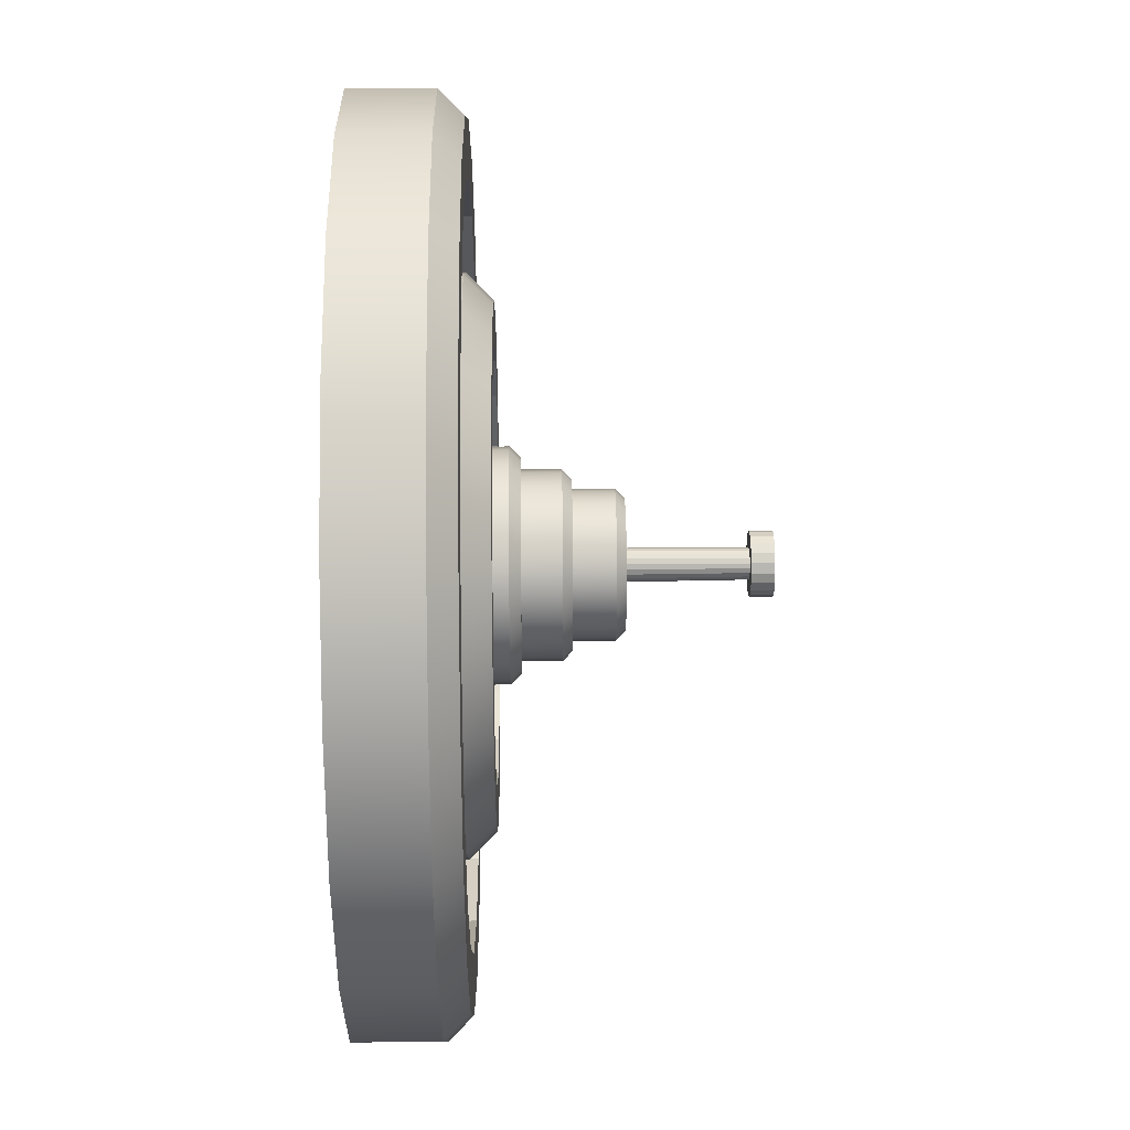
<metadata>
{"format":"obj","ext":"obj","renderer":"f3d","projection":"perspective","resolution":1024,"background":"white","views":[{"elev":35.0,"azim":89.3,"up":"+Z"}]}
</metadata>
<code>
g default
v 14.83 -2e-06 -4.819
v 12.62 -2e-06 -9.167
v 9.167 -2e-06 -12.62
v 4.82 -2e-06 -14.83
v 3.5e-05 -2e-06 -15.6
v -4.82 -2e-06 -14.83
v -9.167 -2e-06 -12.62
v -12.62 -2e-06 -9.167
v -14.83 -2e-06 -4.819
v -15.6 -2e-06 4.4e-05
v -14.83 -2e-06 4.82
v -12.62 -2e-06 9.167
v -9.167 -2e-06 12.62
v -4.82 -2e-06 14.83
v 3.5e-05 -2e-06 15.6
v 4.82 -2e-06 14.83
v 9.167 -2e-06 12.62
v 12.62 -2e-06 9.167
v 14.83 -2e-06 4.82
v 15.6 -2e-06 4.4e-05
v 12.1 3.75 -3.931
v 10.29 3.75 -7.478
v 7.478 3.75 -10.29
v 3.932 3.75 -12.1
v 3.5e-05 3.75 -12.72
v -3.931 3.75 -12.1
v -7.478 3.75 -10.29
v -10.29 3.75 -7.478
v -12.1 3.75 -3.931
v -12.72 3.75 4.4e-05
v -12.1 3.75 3.931
v -10.29 3.75 7.478
v -7.478 3.75 10.29
v -3.931 3.75 12.1
v 3.5e-05 3.75 12.72
v 3.932 3.75 12.1
v 7.478 3.75 10.29
v 10.29 3.75 7.478
v 12.1 3.75 3.931
v 12.72 3.75 4.4e-05
v 12.1 1.875 -3.931
v 10.29 1.875 -7.478
v 7.478 1.875 -10.29
v 3.932 1.875 -12.1
v 3.5e-05 1.875 -12.72
v -3.931 1.875 -12.1
v -7.478 1.875 -10.29
v -10.29 1.875 -7.478
v -12.1 1.875 -3.931
v -12.72 1.875 4.4e-05
v -12.1 1.875 3.931
v -10.29 1.875 7.478
v -7.478 1.875 10.29
v -3.931 1.875 12.1
v 3.5e-05 1.875 12.72
v 3.932 1.875 12.1
v 7.478 1.875 10.29
v 10.29 1.875 7.478
v 12.1 1.875 3.931
v 12.72 1.875 4.4e-05
v 9.189 1.875 -2.986
v 7.817 1.875 -5.679
v 5.679 1.875 -7.817
v 2.986 1.875 -9.189
v 3.5e-05 1.875 -9.662
v -2.986 1.875 -9.189
v -5.679 1.875 -7.817
v -7.817 1.875 -5.679
v -9.189 1.875 -2.986
v -9.662 1.875 4.4e-05
v -9.189 1.875 2.986
v -7.817 1.875 5.679
v -5.679 1.875 7.817
v -2.986 1.875 9.189
v 3.5e-05 1.875 9.662
v 2.986 1.875 9.189
v 5.679 1.875 7.817
v 7.817 1.875 5.679
v 9.189 1.875 2.986
v 9.662 1.875 4.4e-05
v 6.938 4.561 -2.254
v 5.902 4.561 -4.288
v 4.288 4.561 -5.902
v 2.254 4.561 -6.938
v 3.5e-05 4.561 -7.295
v -2.254 4.561 -6.938
v -4.288 4.561 -5.902
v -5.902 4.561 -4.288
v -6.938 4.561 -2.254
v -7.295 4.561 4.4e-05
v -6.938 4.561 2.254
v -5.902 4.561 4.288
v -4.288 4.561 5.902
v -2.254 4.561 6.938
v 3.5e-05 4.561 7.295
v 2.254 4.561 6.938
v 4.288 4.561 5.902
v 5.902 4.561 4.288
v 6.938 4.561 2.254
v 7.295 4.561 4.4e-05
v 6.938 3.321 -2.254
v 5.902 3.321 -4.288
v 4.288 3.321 -5.902
v 2.254 3.321 -6.938
v 3.5e-05 3.321 -7.295
v -2.254 3.321 -6.938
v -4.288 3.321 -5.902
v -5.902 3.321 -4.288
v -6.938 3.321 -2.254
v -7.295 3.321 4.4e-05
v -6.938 3.321 2.254
v -5.902 3.321 4.288
v -4.288 3.321 5.902
v -2.254 3.321 6.938
v 3.5e-05 3.321 7.295
v 2.254 3.321 6.938
v 4.288 3.321 5.902
v 5.902 3.321 4.288
v 6.938 3.321 2.254
v 7.295 3.321 4.4e-05
v 3.727 3.321 -1.211
v 3.17 3.321 -2.303
v 2.303 3.321 -3.17
v 1.211 3.321 -3.727
v 3.5e-05 3.321 -3.918
v -1.211 3.321 -3.727
v -2.303 3.321 -3.17
v -3.17 3.321 -2.303
v -3.727 3.321 -1.211
v -3.919 3.321 4.4e-05
v -3.727 3.321 1.211
v -3.17 3.321 2.303
v -2.303 3.321 3.17
v -1.211 3.321 3.727
v 3.5e-05 3.321 3.919
v 1.211 3.321 3.727
v 2.303 3.321 3.17
v 3.17 3.321 2.303
v 3.727 3.321 1.211
v 3.919 3.321 4.4e-05
v 3.003 5.396 -0.9758
v 2.555 5.396 -1.856
v 1.856 5.396 -2.555
v 0.9759 5.396 -3.003
v 3.5e-05 5.396 -3.158
v -0.9758 5.396 -3.003
v -1.856 5.396 -2.555
v -2.555 5.396 -1.856
v -3.003 5.396 -0.9758
v -3.158 5.396 4.4e-05
v -3.003 5.396 0.9759
v -2.555 5.396 1.856
v -1.856 5.396 2.555
v -0.9758 5.396 3.003
v 3.5e-05 5.396 3.158
v 0.9759 5.396 3.003
v 1.856 5.396 2.555
v 2.555 5.396 1.856
v 3.003 5.396 0.9759
v 3.158 5.396 4.4e-05
v 2.387 7.052 -0.7755
v 2.031 7.052 -1.475
v 1.475 7.052 -2.031
v 0.7757 7.052 -2.387
v 3.5e-05 7.052 -2.51
v -0.7756 7.052 -2.387
v -1.475 7.052 -2.031
v -2.031 7.052 -1.475
v -2.387 7.052 -0.7755
v -2.51 7.052 4.4e-05
v -2.387 7.052 0.7757
v -2.031 7.052 1.475
v -1.475 7.052 2.031
v -0.7756 7.052 2.387
v 3.5e-05 7.052 2.51
v 0.7757 7.052 2.387
v 1.475 7.052 2.031
v 2.031 7.052 1.475
v 2.387 7.052 0.7757
v 2.51 7.052 4.4e-05
v 0.5455 8.786 -0.1772
v 0.464 8.786 -0.337
v 0.3371 8.786 -0.4639
v 0.1773 8.786 -0.5454
v 3.5e-05 8.786 -0.5734
v -0.1772 8.786 -0.5454
v -0.3371 8.786 -0.4639
v -0.464 8.786 -0.337
v -0.5454 8.786 -0.1772
v -0.5735 8.786 4.4e-05
v -0.5454 8.786 0.1772
v -0.464 8.786 0.3372
v -0.3371 8.786 0.4641
v -0.1772 8.786 0.5455
v 3.5e-05 8.786 0.5736
v 0.1773 8.786 0.5455
v 0.3371 8.786 0.4641
v 0.464 8.786 0.3372
v 0.5455 8.786 0.1772
v 0.5735 8.786 4.4e-05
v 0.4988 12.87 -0.162
v 0.4243 12.87 -0.3081
v 0.3082 12.87 -0.4241
v 0.1621 12.87 -0.4986
v 3.5e-05 12.87 -0.5243
v -0.162 12.87 -0.4986
v -0.3082 12.87 -0.4241
v -0.4242 12.87 -0.3081
v -0.4987 12.87 -0.162
v -0.5244 12.87 4.4e-05
v -0.4987 12.87 0.1621
v -0.4242 12.87 0.3083
v -0.3082 12.87 0.4243
v -0.162 12.87 0.4988
v 3.5e-05 12.87 0.5245
v 0.1621 12.87 0.4988
v 0.3082 12.87 0.4243
v 0.4243 12.87 0.3083
v 0.4988 12.87 0.1621
v 0.5244 12.87 4.4e-05
v 1.04 12.87 -0.3377
v 0.8843 12.87 -0.6423
v 0.6425 12.87 -0.8841
v 0.3378 12.87 -1.039
v 3.5e-05 12.87 -1.093
v -0.3377 12.87 -1.039
v -0.6424 12.87 -0.8841
v -0.8842 12.87 -0.6423
v -1.039 12.87 -0.3377
v -1.093 12.87 4.4e-05
v -1.039 12.87 0.3379
v -0.8842 12.87 0.6425
v -0.6424 12.87 0.8843
v -0.3377 12.87 1.04
v 3.5e-05 12.87 1.093
v 0.3378 12.87 1.04
v 0.6425 12.87 0.8843
v 0.8843 12.87 0.6425
v 1.04 12.87 0.3379
v 1.093 12.87 4.4e-05
v 1.04 13.65 -0.3377
v 0.8843 13.65 -0.6423
v 0.6425 13.65 -0.8841
v 0.3378 13.65 -1.039
v 3.5e-05 13.65 -1.093
v -0.3377 13.65 -1.039
v -0.6424 13.65 -0.8841
v -0.8842 13.65 -0.6423
v -1.039 13.65 -0.3377
v -1.093 13.65 4.4e-05
v -1.039 13.65 0.3379
v -0.8842 13.65 0.6425
v -0.6424 13.65 0.8843
v -0.3377 13.65 1.04
v 3.5e-05 13.65 1.093
v 0.3378 13.65 1.04
v 0.6425 13.65 0.8843
v 0.8843 13.65 0.6425
v 1.04 13.65 0.3379
v 1.093 13.65 4.4e-05
v 0.8051 13.65 -0.2615
v 0.6849 13.65 -0.4975
v 0.4976 13.65 -0.6847
v 0.2616 13.65 -0.805
v 3.5e-05 13.65 -0.8464
v -0.2616 13.65 -0.805
v -0.4975 13.65 -0.6847
v -0.6848 13.65 -0.4975
v -0.8051 13.65 -0.2615
v -0.8465 13.65 4.4e-05
v -0.8051 13.65 0.2617
v -0.6848 13.65 0.4976
v -0.4975 13.65 0.6849
v -0.2616 13.65 0.8052
v 3.5e-05 13.65 0.8466
v 0.2616 13.65 0.8052
v 0.4976 13.65 0.6849
v 0.6849 13.65 0.4976
v 0.8051 13.65 0.2617
v 0.8465 13.65 4.4e-05
v 0.8051 13.2 -0.2615
v 0.6849 13.2 -0.4975
v 0.4976 13.2 -0.6847
v 0.2616 13.2 -0.805
v 3.5e-05 13.2 -0.8464
v -0.2616 13.2 -0.805
v -0.4975 13.2 -0.6847
v -0.6848 13.2 -0.4975
v -0.8051 13.2 -0.2615
v -0.8465 13.2 4.4e-05
v -0.8051 13.2 0.2617
v -0.6848 13.2 0.4976
v -0.4975 13.2 0.6849
v -0.2616 13.2 0.8052
v 3.5e-05 13.2 0.8466
v 0.2616 13.2 0.8052
v 0.4976 13.2 0.6849
v 0.6849 13.2 0.4976
v 0.8051 13.2 0.2617
v 0.8465 13.2 4.4e-05
v 3.5e-05 13.2 4.4e-05
v 14.83 2.899 -4.819
v 14.01 3.75 -4.553
v 12.62 2.899 -9.167
v 11.92 3.75 -8.661
v 9.167 2.899 -12.62
v 8.661 3.75 -11.92
v 4.82 2.899 -14.83
v 4.553 3.75 -14.01
v 3.5e-05 2.899 -15.6
v 3.5e-05 3.75 -14.73
v -4.82 2.899 -14.83
v -4.553 3.75 -14.01
v -9.167 2.899 -12.62
v -8.661 3.75 -11.92
v -12.62 2.899 -9.167
v -11.92 3.75 -8.661
v -14.83 2.899 -4.819
v -14.01 3.75 -4.553
v -15.6 2.899 4.4e-05
v -14.73 3.75 4.4e-05
v -14.83 2.899 4.82
v -14.01 3.75 4.553
v -12.62 2.899 9.167
v -11.92 3.75 8.661
v -9.167 2.899 12.62
v -8.661 3.75 11.92
v -4.82 2.899 14.83
v -4.553 3.75 14.01
v 3.5e-05 2.899 15.6
v 3.5e-05 3.75 14.73
v 4.82 2.899 14.83
v 4.553 3.75 14.01
v 9.167 2.899 12.62
v 8.661 3.75 11.92
v 12.62 2.899 9.167
v 11.92 3.75 8.661
v 14.83 2.899 4.82
v 14.01 3.75 4.553
v 15.6 2.899 4.4e-05
v 14.73 3.75 4.4e-05
v 9.189 3.625 -2.986
v 8.289 4.561 -2.693
v 7.817 3.625 -5.679
v 7.051 4.561 -5.123
v 5.679 3.625 -7.817
v 5.123 4.561 -7.051
v 2.986 3.625 -9.189
v 2.693 4.561 -8.289
v 3.5e-05 3.625 -9.662
v 3.5e-05 4.561 -8.715
v -2.986 3.625 -9.189
v -2.693 4.561 -8.289
v -5.679 3.625 -7.817
v -5.123 4.561 -7.051
v -7.817 3.625 -5.679
v -7.051 4.561 -5.123
v -9.189 3.625 -2.986
v -8.289 4.561 -2.693
v -9.662 3.625 4.4e-05
v -8.715 4.561 4.4e-05
v -9.189 3.625 2.986
v -8.289 4.561 2.693
v -7.817 3.625 5.679
v -7.051 4.561 5.123
v -5.679 3.625 7.817
v -5.123 4.561 7.051
v -2.986 3.625 9.189
v -2.693 4.561 8.289
v 3.5e-05 3.625 9.662
v 3.5e-05 4.561 8.716
v 2.986 3.625 9.189
v 2.693 4.561 8.289
v 5.679 3.625 7.817
v 5.123 4.561 7.051
v 7.817 3.625 5.679
v 7.051 4.561 5.123
v 9.189 3.625 2.986
v 8.289 4.561 2.693
v 9.662 3.625 4.4e-05
v 8.715 4.561 4.4e-05
v 3.727 5.02 -1.211
v 3.365 5.396 -1.093
v 3.17 5.02 -2.303
v 2.863 5.396 -2.08
v 2.303 5.02 -3.17
v 2.08 5.396 -2.862
v 1.211 5.02 -3.727
v 1.093 5.396 -3.365
v 3.5e-05 5.02 -3.918
v 3.5e-05 5.396 -3.538
v -1.211 5.02 -3.727
v -1.093 5.396 -3.365
v -2.303 5.02 -3.17
v -2.08 5.396 -2.862
v -3.17 5.02 -2.303
v -2.863 5.396 -2.08
v -3.727 5.02 -1.211
v -3.365 5.396 -1.093
v -3.919 5.02 4.4e-05
v -3.538 5.396 4.4e-05
v -3.727 5.02 1.211
v -3.365 5.396 1.093
v -3.17 5.02 2.303
v -2.863 5.396 2.08
v -2.303 5.02 3.17
v -2.08 5.396 2.863
v -1.211 5.02 3.727
v -1.093 5.396 3.365
v 3.5e-05 5.02 3.919
v 3.5e-05 5.396 3.538
v 1.211 5.02 3.727
v 1.093 5.396 3.365
v 2.303 5.02 3.17
v 2.08 5.396 2.863
v 3.17 5.02 2.303
v 2.863 5.396 2.08
v 3.727 5.02 1.211
v 3.365 5.396 1.093
v 3.919 5.02 4.4e-05
v 3.538 5.396 4.4e-05
v 3.003 6.732 -0.9758
v 2.695 7.052 -0.8757
v 2.555 6.732 -1.856
v 2.293 7.052 -1.666
v 1.856 6.732 -2.555
v 1.666 7.052 -2.293
v 0.9759 6.732 -3.003
v 0.8758 7.052 -2.695
v 3.5e-05 6.732 -3.158
v 3.5e-05 7.052 -2.834
v -0.9758 6.732 -3.003
v -0.8757 7.052 -2.695
v -1.856 6.732 -2.555
v -1.666 7.052 -2.293
v -2.555 6.732 -1.856
v -2.293 7.052 -1.666
v -3.003 6.732 -0.9758
v -2.695 7.052 -0.8757
v -3.158 6.732 4.4e-05
v -2.834 7.052 4.4e-05
v -3.003 6.732 0.9759
v -2.695 7.052 0.8758
v -2.555 6.732 1.856
v -2.293 7.052 1.666
v -1.856 6.732 2.555
v -1.666 7.052 2.293
v -0.9758 6.732 3.003
v -0.8757 7.052 2.695
v 3.5e-05 6.732 3.158
v 3.5e-05 7.052 2.834
v 0.9759 6.732 3.003
v 0.8758 7.052 2.695
v 1.856 6.732 2.555
v 1.666 7.052 2.293
v 2.555 6.732 1.856
v 2.293 7.052 1.666
v 3.003 6.732 0.9759
v 2.695 7.052 0.8758
v 3.158 6.732 4.4e-05
v 2.834 7.052 4.4e-05
v 2.387 8.466 -0.7755
v 2.079 8.786 -0.6755
v 2.031 8.466 -1.475
v 1.769 8.786 -1.285
v 1.475 8.466 -2.031
v 1.285 8.786 -1.769
v 0.7757 8.466 -2.387
v 0.6756 8.786 -2.079
v 3.5e-05 8.466 -2.51
v 3.5e-05 8.786 -2.186
v -0.7756 8.466 -2.387
v -0.6755 8.786 -2.079
v -1.475 8.466 -2.031
v -1.285 8.786 -1.769
v -2.031 8.466 -1.475
v -1.769 8.786 -1.285
v -2.387 8.466 -0.7755
v -2.079 8.786 -0.6755
v -2.51 8.466 4.4e-05
v -2.186 8.786 4.4e-05
v -2.387 8.466 0.7757
v -2.079 8.786 0.6756
v -2.031 8.466 1.475
v -1.769 8.786 1.285
v -1.475 8.466 2.031
v -1.285 8.786 1.769
v -0.7756 8.466 2.387
v -0.6755 8.786 2.079
v 3.5e-05 8.466 2.51
v 3.5e-05 8.786 2.186
v 0.7757 8.466 2.387
v 0.6756 8.786 2.079
v 1.475 8.466 2.031
v 1.285 8.786 1.769
v 2.031 8.466 1.475
v 1.769 8.786 1.285
v 2.387 8.466 0.7757
v 2.079 8.786 0.6756
v 2.51 8.466 4.4e-05
v 2.186 8.786 4.4e-05
g Fountain_low:pCylinder24
f 21 22 42 41
f 22 23 43 42
f 23 24 44 43
f 24 25 45 44
f 25 26 46 45
f 26 27 47 46
f 27 28 48 47
f 28 29 49 48
f 29 30 50 49
f 30 31 51 50
f 31 32 52 51
f 32 33 53 52
f 33 34 54 53
f 34 35 55 54
f 35 36 56 55
f 36 37 57 56
f 37 38 58 57
f 38 39 59 58
f 39 40 60 59
f 40 21 41 60
f 41 42 62 61
f 42 43 63 62
f 43 44 64 63
f 44 45 65 64
f 45 46 66 65
f 46 47 67 66
f 47 48 68 67
f 48 49 69 68
f 49 50 70 69
f 50 51 71 70
f 51 52 72 71
f 52 53 73 72
f 53 54 74 73
f 54 55 75 74
f 55 56 76 75
f 56 57 77 76
f 57 58 78 77
f 58 59 79 78
f 59 60 80 79
f 60 41 61 80
f 81 82 102 101
f 82 83 103 102
f 83 84 104 103
f 84 85 105 104
f 85 86 106 105
f 86 87 107 106
f 87 88 108 107
f 88 89 109 108
f 89 90 110 109
f 90 91 111 110
f 91 92 112 111
f 92 93 113 112
f 93 94 114 113
f 94 95 115 114
f 95 96 116 115
f 96 97 117 116
f 97 98 118 117
f 98 99 119 118
f 99 100 120 119
f 100 81 101 120
f 101 102 122 121
f 102 103 123 122
f 103 104 124 123
f 104 105 125 124
f 105 106 126 125
f 106 107 127 126
f 107 108 128 127
f 108 109 129 128
f 109 110 130 129
f 110 111 131 130
f 111 112 132 131
f 112 113 133 132
f 113 114 134 133
f 114 115 135 134
f 115 116 136 135
f 116 117 137 136
f 117 118 138 137
f 118 119 139 138
f 119 120 140 139
f 120 101 121 140
f 181 182 202 201
f 182 183 203 202
f 183 184 204 203
f 184 185 205 204
f 185 186 206 205
f 186 187 207 206
f 187 188 208 207
f 188 189 209 208
f 189 190 210 209
f 190 191 211 210
f 191 192 212 211
f 192 193 213 212
f 193 194 214 213
f 194 195 215 214
f 195 196 216 215
f 196 197 217 216
f 197 198 218 217
f 198 199 219 218
f 199 200 220 219
f 200 181 201 220
f 201 202 222 221
f 202 203 223 222
f 203 204 224 223
f 204 205 225 224
f 205 206 226 225
f 206 207 227 226
f 207 208 228 227
f 208 209 229 228
f 209 210 230 229
f 210 211 231 230
f 211 212 232 231
f 212 213 233 232
f 213 214 234 233
f 214 215 235 234
f 215 216 236 235
f 216 217 237 236
f 217 218 238 237
f 218 219 239 238
f 219 220 240 239
f 220 201 221 240
f 221 222 242 241
f 222 223 243 242
f 223 224 244 243
f 224 225 245 244
f 225 226 246 245
f 226 227 247 246
f 227 228 248 247
f 228 229 249 248
f 229 230 250 249
f 230 231 251 250
f 231 232 252 251
f 232 233 253 252
f 233 234 254 253
f 234 235 255 254
f 235 236 256 255
f 236 237 257 256
f 237 238 258 257
f 238 239 259 258
f 239 240 260 259
f 240 221 241 260
f 241 242 262 261
f 242 243 263 262
f 243 244 264 263
f 244 245 265 264
f 245 246 266 265
f 246 247 267 266
f 247 248 268 267
f 248 249 269 268
f 249 250 270 269
f 250 251 271 270
f 251 252 272 271
f 252 253 273 272
f 253 254 274 273
f 254 255 275 274
f 255 256 276 275
f 256 257 277 276
f 257 258 278 277
f 258 259 279 278
f 259 260 280 279
f 260 241 261 280
f 261 262 282 281
f 262 263 283 282
f 263 264 284 283
f 264 265 285 284
f 265 266 286 285
f 266 267 287 286
f 267 268 288 287
f 268 269 289 288
f 269 270 290 289
f 270 271 291 290
f 271 272 292 291
f 272 273 293 292
f 273 274 294 293
f 274 275 295 294
f 275 276 296 295
f 276 277 297 296
f 277 278 298 297
f 278 279 299 298
f 279 280 300 299
f 280 261 281 300
f 281 282 301
f 282 283 301
f 283 284 301
f 284 285 301
f 285 286 301
f 286 287 301
f 287 288 301
f 288 289 301
f 289 290 301
f 290 291 301
f 291 292 301
f 292 293 301
f 293 294 301
f 294 295 301
f 295 296 301
f 296 297 301
f 297 298 301
f 298 299 301
f 299 300 301
f 300 281 301
f 302 303 341 340
f 303 302 304 305
f 305 304 306 307
f 307 306 308 309
f 309 308 310 311
f 311 310 312 313
f 313 312 314 315
f 315 314 316 317
f 317 316 318 319
f 319 318 320 321
f 321 320 322 323
f 323 322 324 325
f 325 324 326 327
f 327 326 328 329
f 329 328 330 331
f 331 330 332 333
f 333 332 334 335
f 335 334 336 337
f 337 336 338 339
f 339 338 340 341
f 1 2 304 302
f 2 3 306 304
f 3 4 308 306
f 4 5 310 308
f 5 6 312 310
f 6 7 314 312
f 7 8 316 314
f 8 9 318 316
f 9 10 320 318
f 10 11 322 320
f 11 12 324 322
f 12 13 326 324
f 13 14 328 326
f 14 15 330 328
f 15 16 332 330
f 16 17 334 332
f 17 18 336 334
f 18 19 338 336
f 19 20 340 338
f 20 1 302 340
f 303 305 22 21
f 305 307 23 22
f 307 309 24 23
f 309 311 25 24
f 311 313 26 25
f 313 315 27 26
f 315 317 28 27
f 317 319 29 28
f 319 321 30 29
f 321 323 31 30
f 323 325 32 31
f 325 327 33 32
f 327 329 34 33
f 329 331 35 34
f 331 333 36 35
f 333 335 37 36
f 335 337 38 37
f 337 339 39 38
f 339 341 40 39
f 341 303 21 40
f 342 343 381 380
f 343 342 344 345
f 345 344 346 347
f 347 346 348 349
f 349 348 350 351
f 351 350 352 353
f 353 352 354 355
f 355 354 356 357
f 357 356 358 359
f 359 358 360 361
f 361 360 362 363
f 363 362 364 365
f 365 364 366 367
f 367 366 368 369
f 369 368 370 371
f 371 370 372 373
f 373 372 374 375
f 375 374 376 377
f 377 376 378 379
f 379 378 380 381
f 61 62 344 342
f 62 63 346 344
f 63 64 348 346
f 64 65 350 348
f 65 66 352 350
f 66 67 354 352
f 67 68 356 354
f 68 69 358 356
f 69 70 360 358
f 70 71 362 360
f 71 72 364 362
f 72 73 366 364
f 73 74 368 366
f 74 75 370 368
f 75 76 372 370
f 76 77 374 372
f 77 78 376 374
f 78 79 378 376
f 79 80 380 378
f 80 61 342 380
f 343 345 82 81
f 345 347 83 82
f 347 349 84 83
f 349 351 85 84
f 351 353 86 85
f 353 355 87 86
f 355 357 88 87
f 357 359 89 88
f 359 361 90 89
f 361 363 91 90
f 363 365 92 91
f 365 367 93 92
f 367 369 94 93
f 369 371 95 94
f 371 373 96 95
f 373 375 97 96
f 375 377 98 97
f 377 379 99 98
f 379 381 100 99
f 381 343 81 100
f 382 383 421 420
f 383 382 384 385
f 385 384 386 387
f 387 386 388 389
f 389 388 390 391
f 391 390 392 393
f 393 392 394 395
f 395 394 396 397
f 397 396 398 399
f 399 398 400 401
f 401 400 402 403
f 403 402 404 405
f 405 404 406 407
f 407 406 408 409
f 409 408 410 411
f 411 410 412 413
f 413 412 414 415
f 415 414 416 417
f 417 416 418 419
f 419 418 420 421
f 121 122 384 382
f 122 123 386 384
f 123 124 388 386
f 124 125 390 388
f 125 126 392 390
f 126 127 394 392
f 127 128 396 394
f 128 129 398 396
f 129 130 400 398
f 130 131 402 400
f 131 132 404 402
f 132 133 406 404
f 133 134 408 406
f 134 135 410 408
f 135 136 412 410
f 136 137 414 412
f 137 138 416 414
f 138 139 418 416
f 139 140 420 418
f 140 121 382 420
f 383 385 142 141
f 385 387 143 142
f 387 389 144 143
f 389 391 145 144
f 391 393 146 145
f 393 395 147 146
f 395 397 148 147
f 397 399 149 148
f 399 401 150 149
f 401 403 151 150
f 403 405 152 151
f 405 407 153 152
f 407 409 154 153
f 409 411 155 154
f 411 413 156 155
f 413 415 157 156
f 415 417 158 157
f 417 419 159 158
f 419 421 160 159
f 421 383 141 160
f 422 423 461 460
f 423 422 424 425
f 425 424 426 427
f 427 426 428 429
f 429 428 430 431
f 431 430 432 433
f 433 432 434 435
f 435 434 436 437
f 437 436 438 439
f 439 438 440 441
f 441 440 442 443
f 443 442 444 445
f 445 444 446 447
f 447 446 448 449
f 449 448 450 451
f 451 450 452 453
f 453 452 454 455
f 455 454 456 457
f 457 456 458 459
f 459 458 460 461
f 462 463 501 500
f 463 462 464 465
f 465 464 466 467
f 467 466 468 469
f 469 468 470 471
f 471 470 472 473
f 473 472 474 475
f 475 474 476 477
f 477 476 478 479
f 479 478 480 481
f 481 480 482 483
f 483 482 484 485
f 485 484 486 487
f 487 486 488 489
f 489 488 490 491
f 491 490 492 493
f 493 492 494 495
f 495 494 496 497
f 497 496 498 499
f 499 498 500 501
f 141 142 424 422
f 142 143 426 424
f 143 144 428 426
f 144 145 430 428
f 145 146 432 430
f 146 147 434 432
f 147 148 436 434
f 148 149 438 436
f 149 150 440 438
f 150 151 442 440
f 151 152 444 442
f 152 153 446 444
f 153 154 448 446
f 154 155 450 448
f 155 156 452 450
f 156 157 454 452
f 157 158 456 454
f 158 159 458 456
f 159 160 460 458
f 160 141 422 460
f 423 425 162 161
f 425 427 163 162
f 427 429 164 163
f 429 431 165 164
f 431 433 166 165
f 433 435 167 166
f 435 437 168 167
f 437 439 169 168
f 439 441 170 169
f 441 443 171 170
f 443 445 172 171
f 445 447 173 172
f 447 449 174 173
f 449 451 175 174
f 451 453 176 175
f 453 455 177 176
f 455 457 178 177
f 457 459 179 178
f 459 461 180 179
f 461 423 161 180
f 161 162 464 462
f 162 163 466 464
f 163 164 468 466
f 164 165 470 468
f 165 166 472 470
f 166 167 474 472
f 167 168 476 474
f 168 169 478 476
f 169 170 480 478
f 170 171 482 480
f 171 172 484 482
f 172 173 486 484
f 173 174 488 486
f 174 175 490 488
f 175 176 492 490
f 176 177 494 492
f 177 178 496 494
f 178 179 498 496
f 179 180 500 498
f 180 161 462 500
f 463 465 182 181
f 465 467 183 182
f 467 469 184 183
f 469 471 185 184
f 471 473 186 185
f 473 475 187 186
f 475 477 188 187
f 477 479 189 188
f 479 481 190 189
f 481 483 191 190
f 483 485 192 191
f 485 487 193 192
f 487 489 194 193
f 489 491 195 194
f 491 493 196 195
f 493 495 197 196
f 495 497 198 197
f 497 499 199 198
f 499 501 200 199
f 501 463 181 200

</code>
